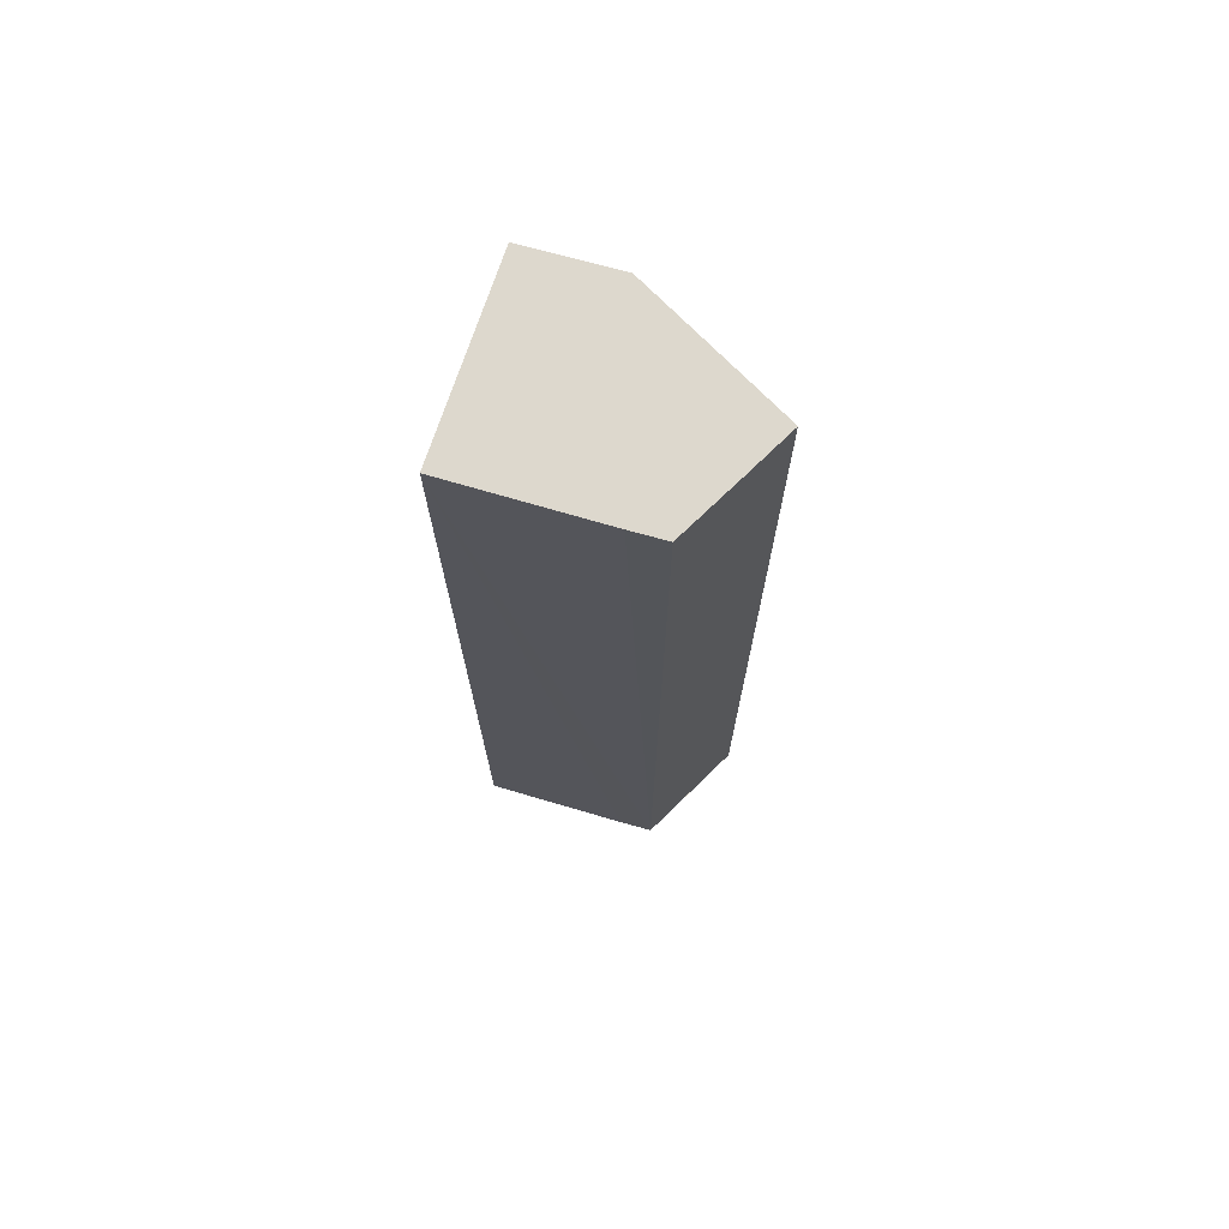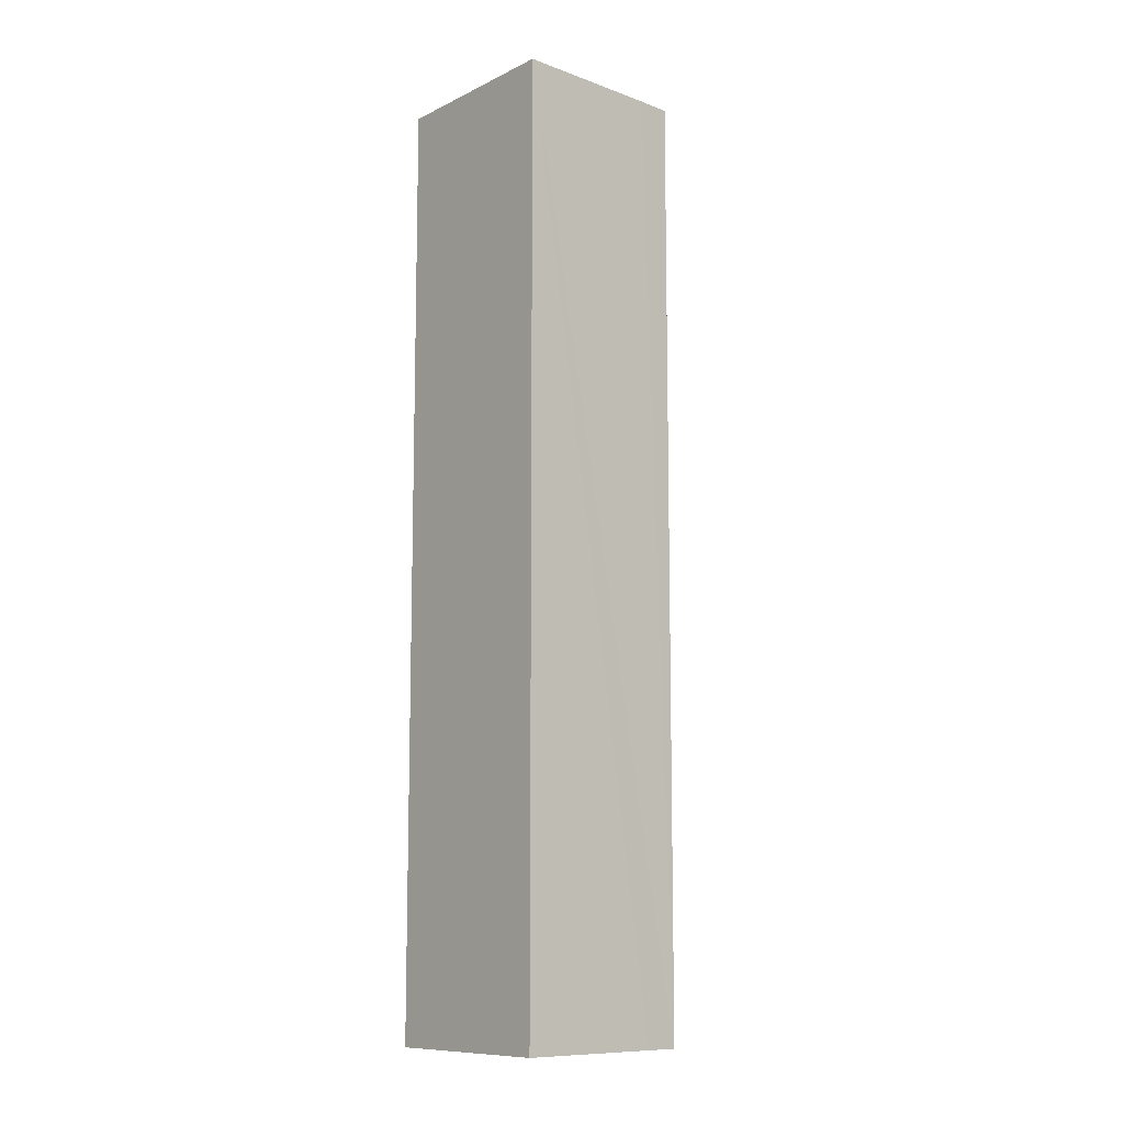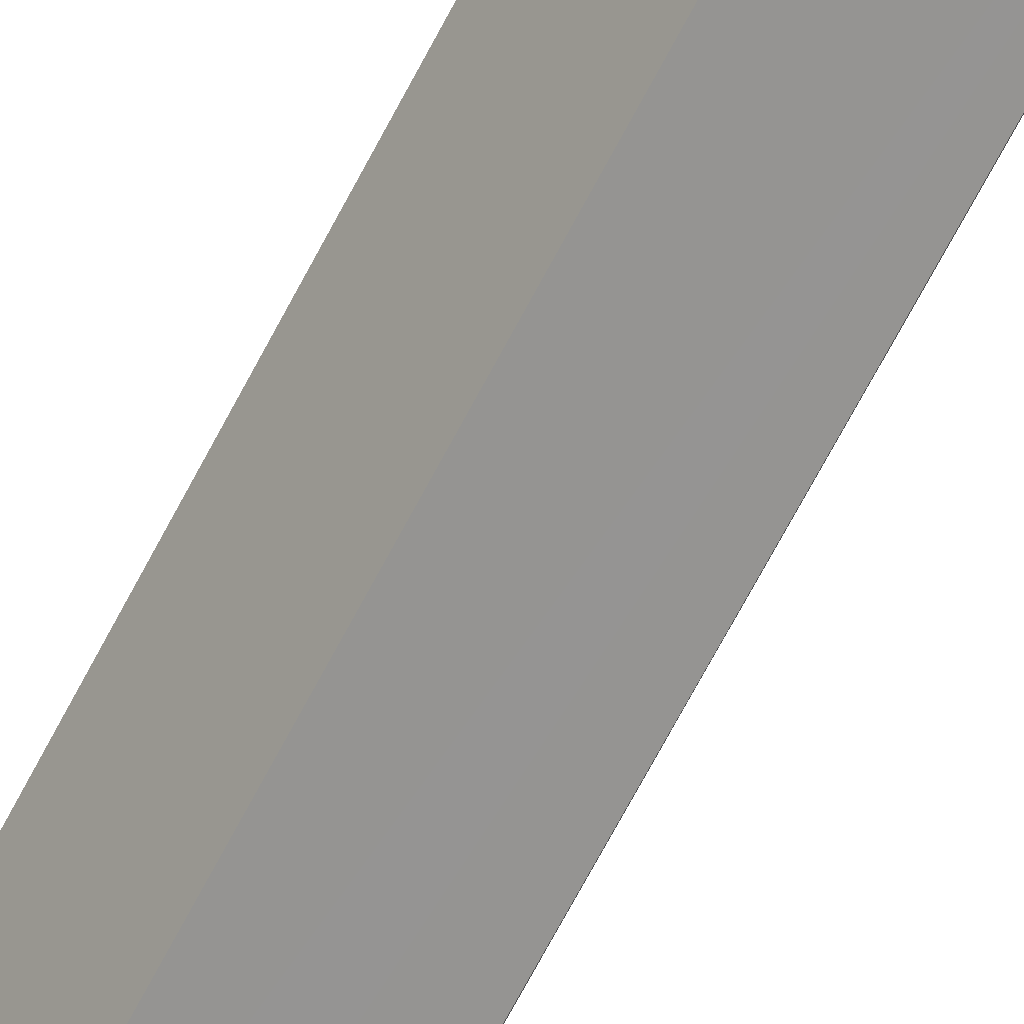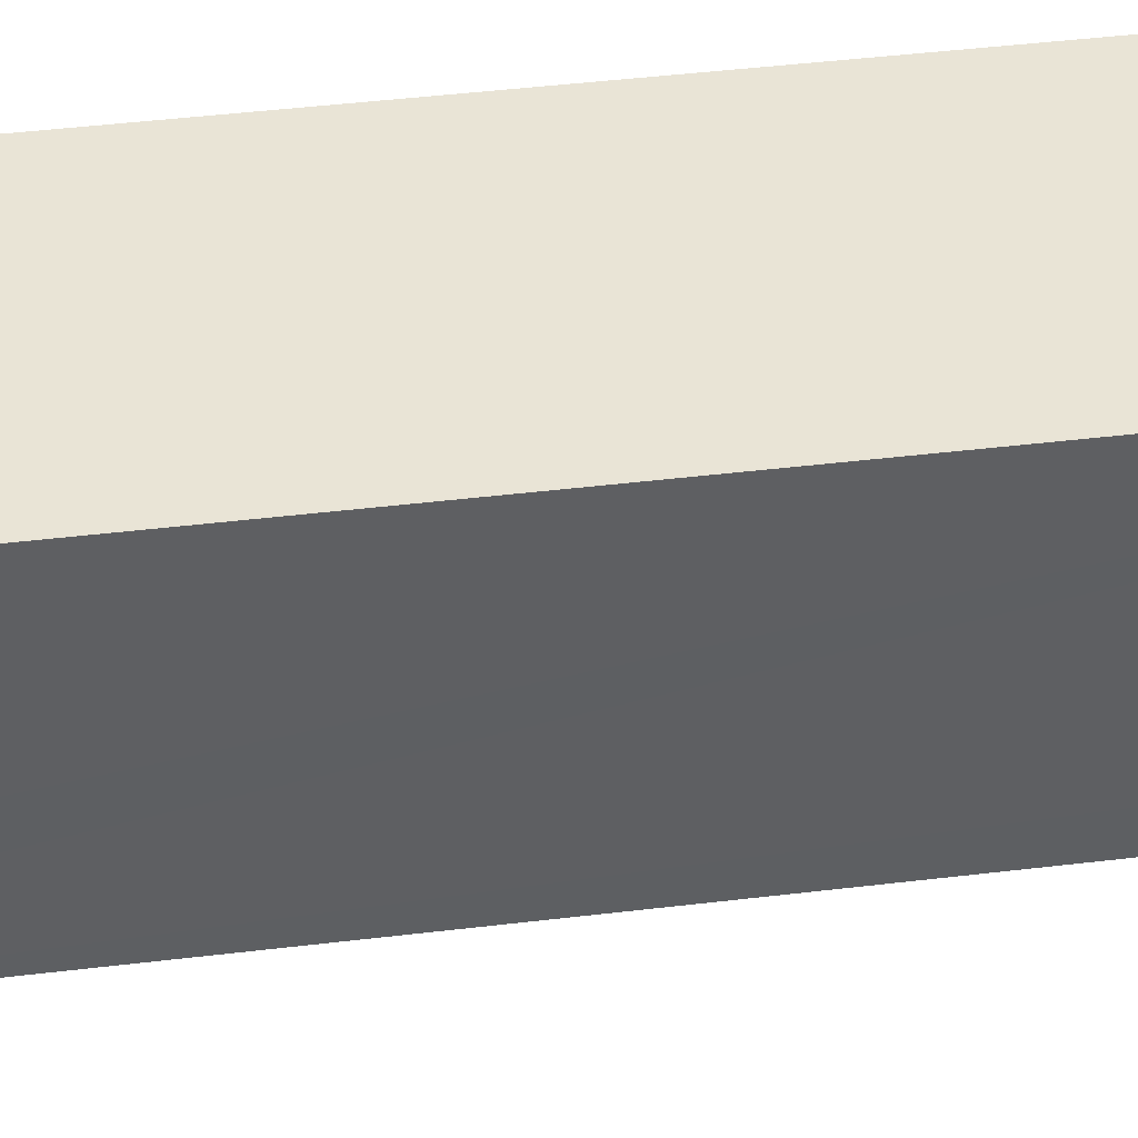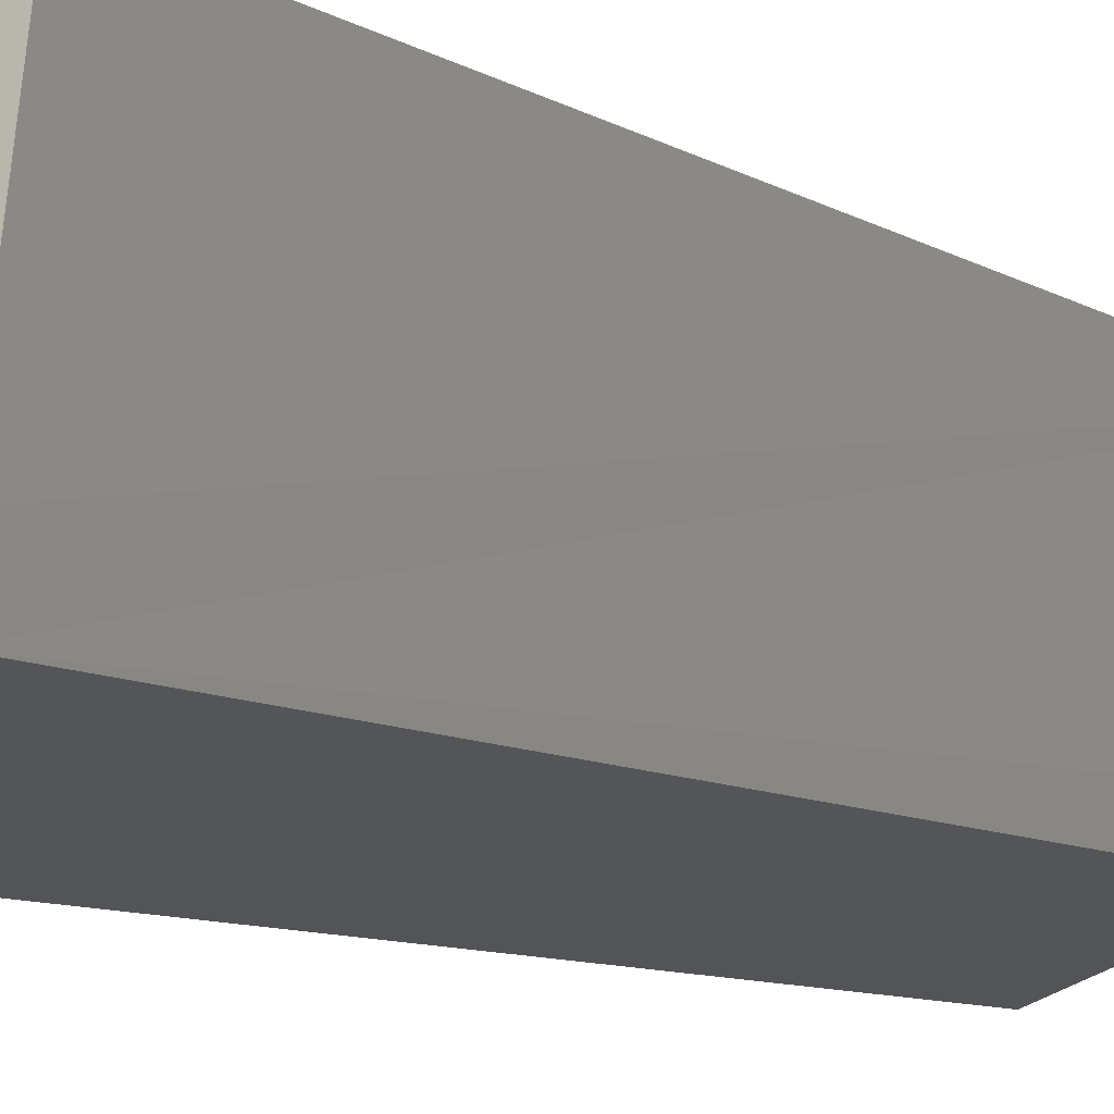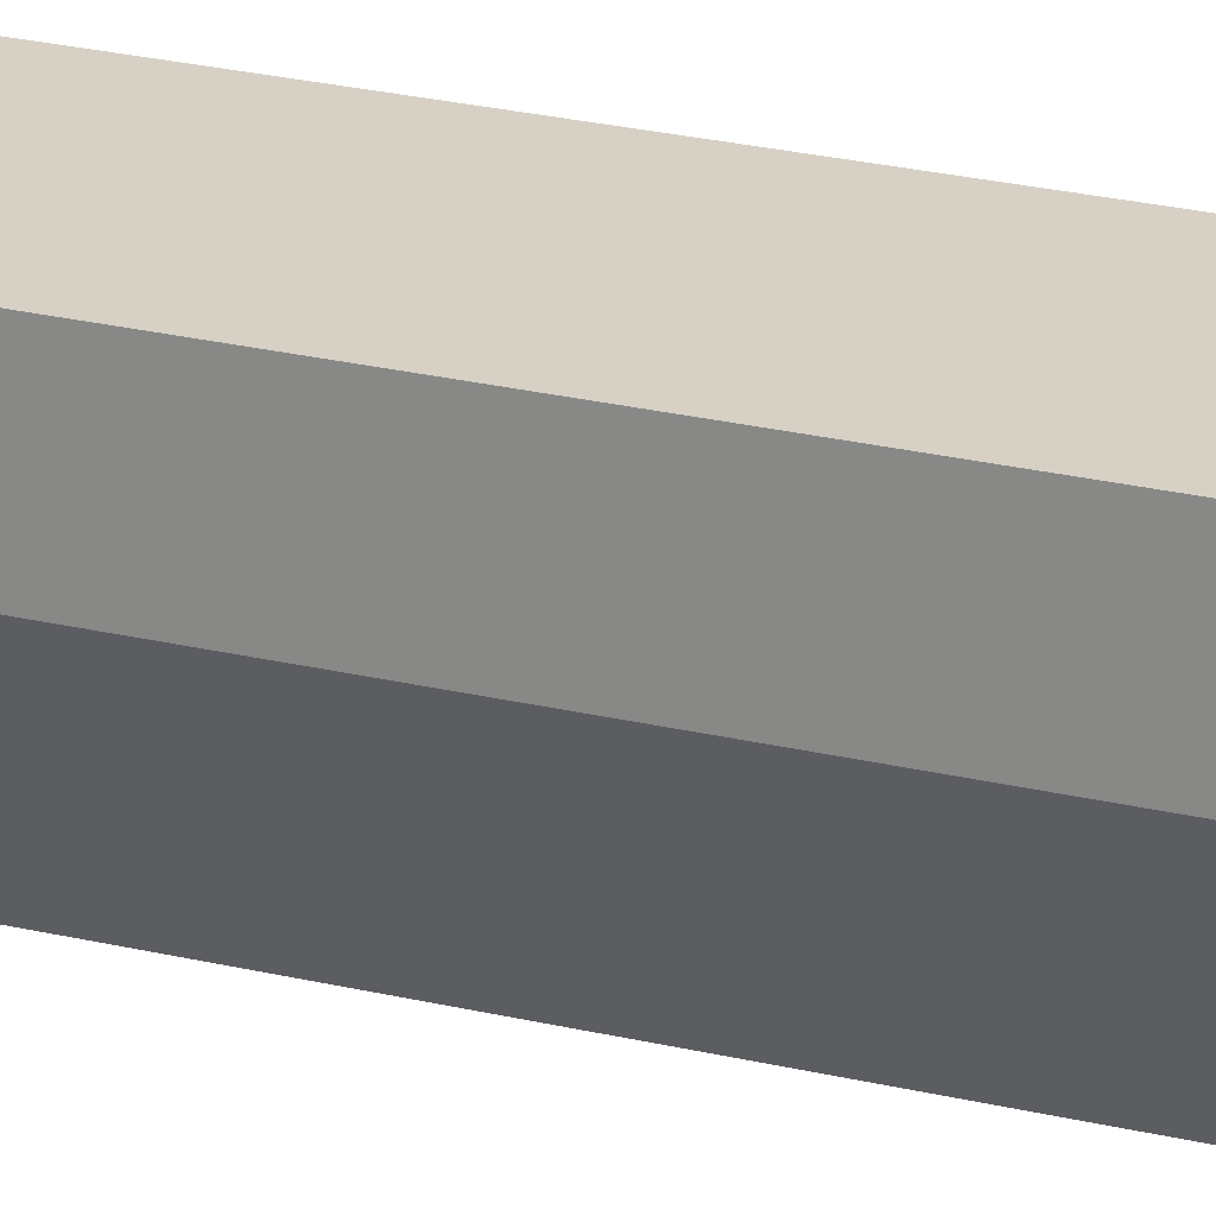
<metadata>
{"format":"obj","ext":"obj","renderer":"f3d","projection":"perspective","resolution":1024,"background":"white","views":[{"elev":72.1,"azim":114.4,"up":"+Y"},{"elev":-10.5,"azim":55.9,"up":"+Y"},{"elev":-78.5,"azim":-28.8,"up":"+Z"},{"elev":36.0,"azim":80.5,"up":"+Z"},{"elev":-7.0,"azim":27.0,"up":"+Z"},{"elev":32.4,"azim":-72.9,"up":"+Z"}]}
</metadata>
<code>
v  1.743 8.17 0.619
v  0 8.17 5.003e-16
v  0.124 8.17 0.792
v  0.523 8.17 -1.333
v  1.564 8.17 -0.65
v  0.935 8.17 -1.174
v  1.518 8.17 -0.945
v  1.518 5.786e-17 -0.945
v  0.523 8.162e-17 -1.333
v  0.935 7.189e-17 -1.174
v  0 0 0
v  0.124 -4.85e-17 0.792
v  1.743 -3.79e-17 0.619
v  1.564 3.98e-17 -0.65
g defaultobject
f 1 2 3
f 2 1 4
f 4 1 5
f 4 5 6
f 6 5 7
f 8 6 7
f 6 8 4
f 4 8 9
f 9 8 10
f 9 2 4
f 2 9 11
f 11 3 2
f 3 11 12
f 12 1 3
f 1 12 13
f 5 8 7
f 8 5 1
f 8 1 14
f 14 1 13
f 11 13 12
f 13 11 9
f 13 9 14
f 14 9 10
f 14 10 8

</code>
